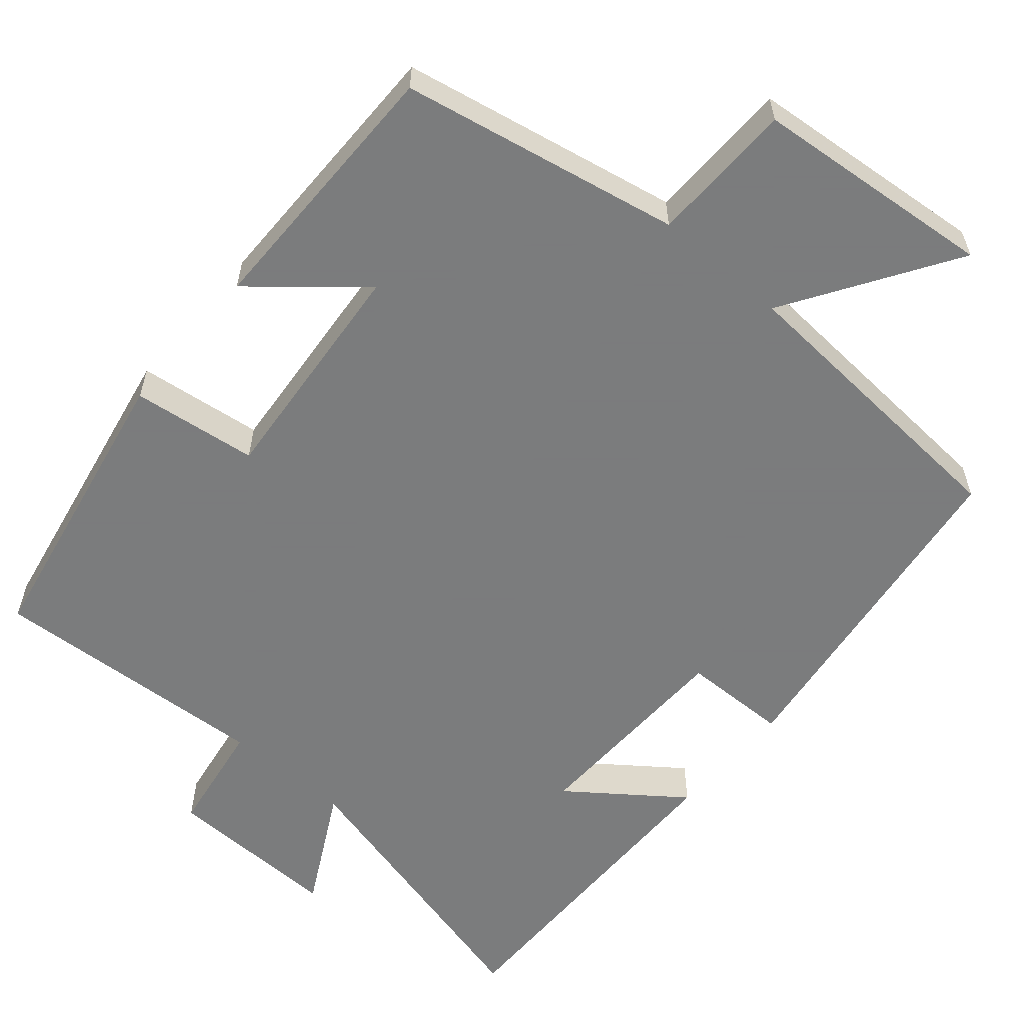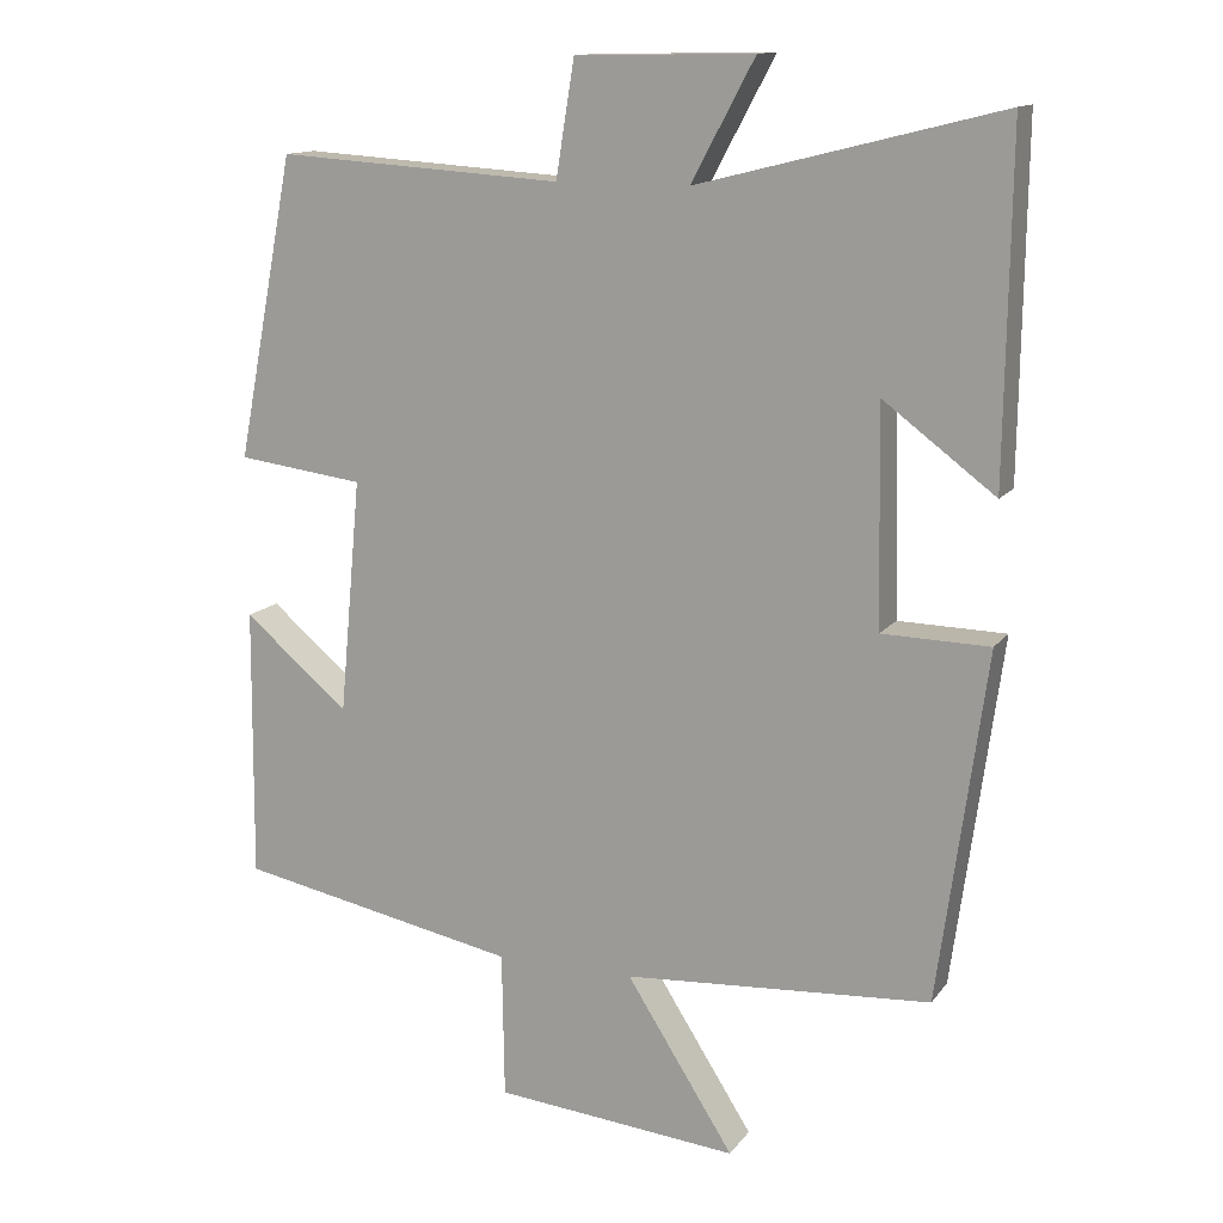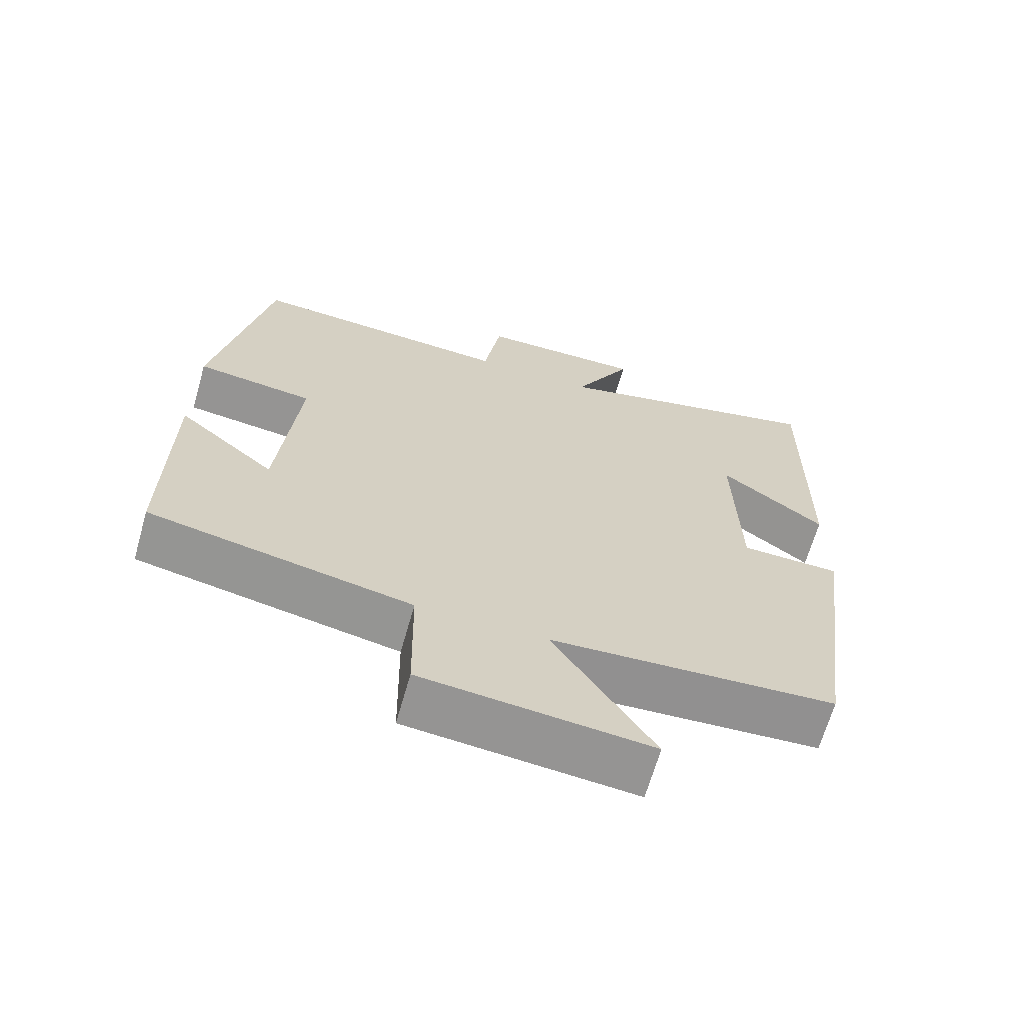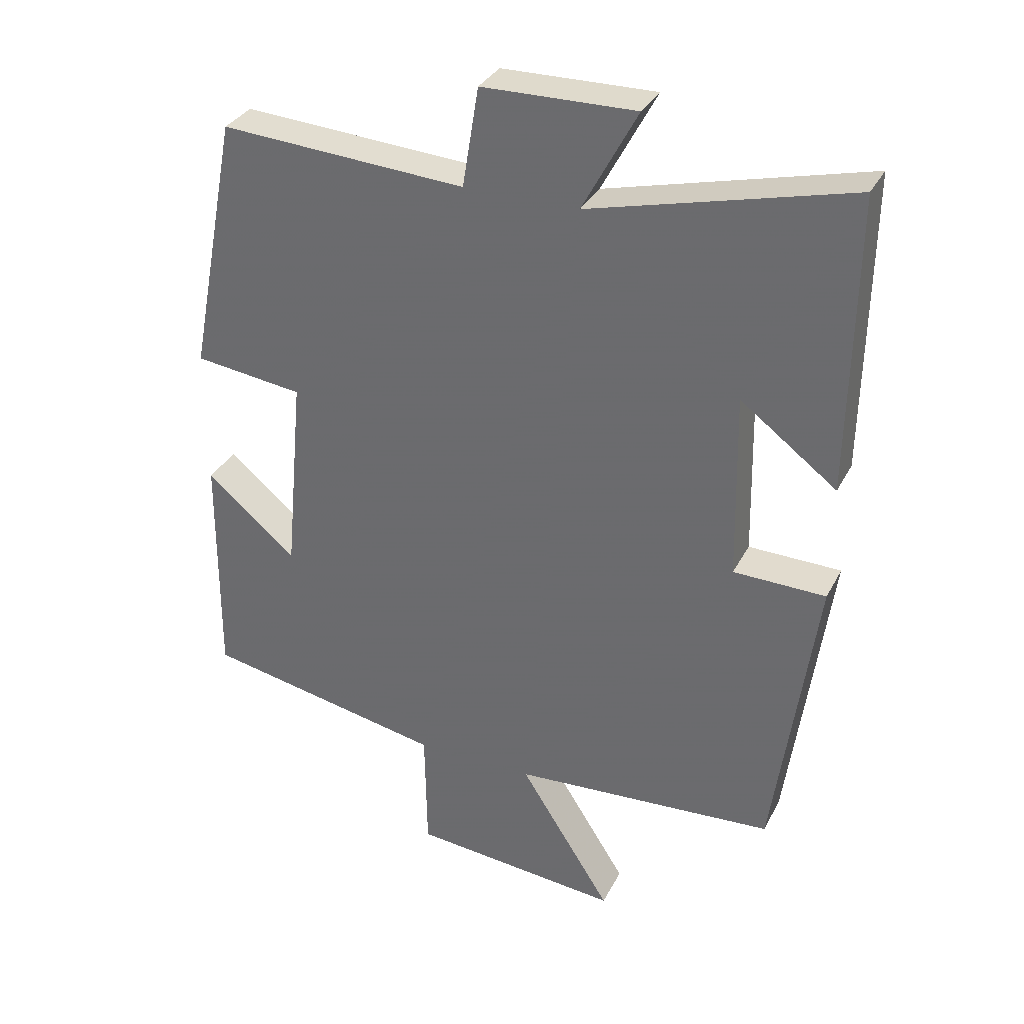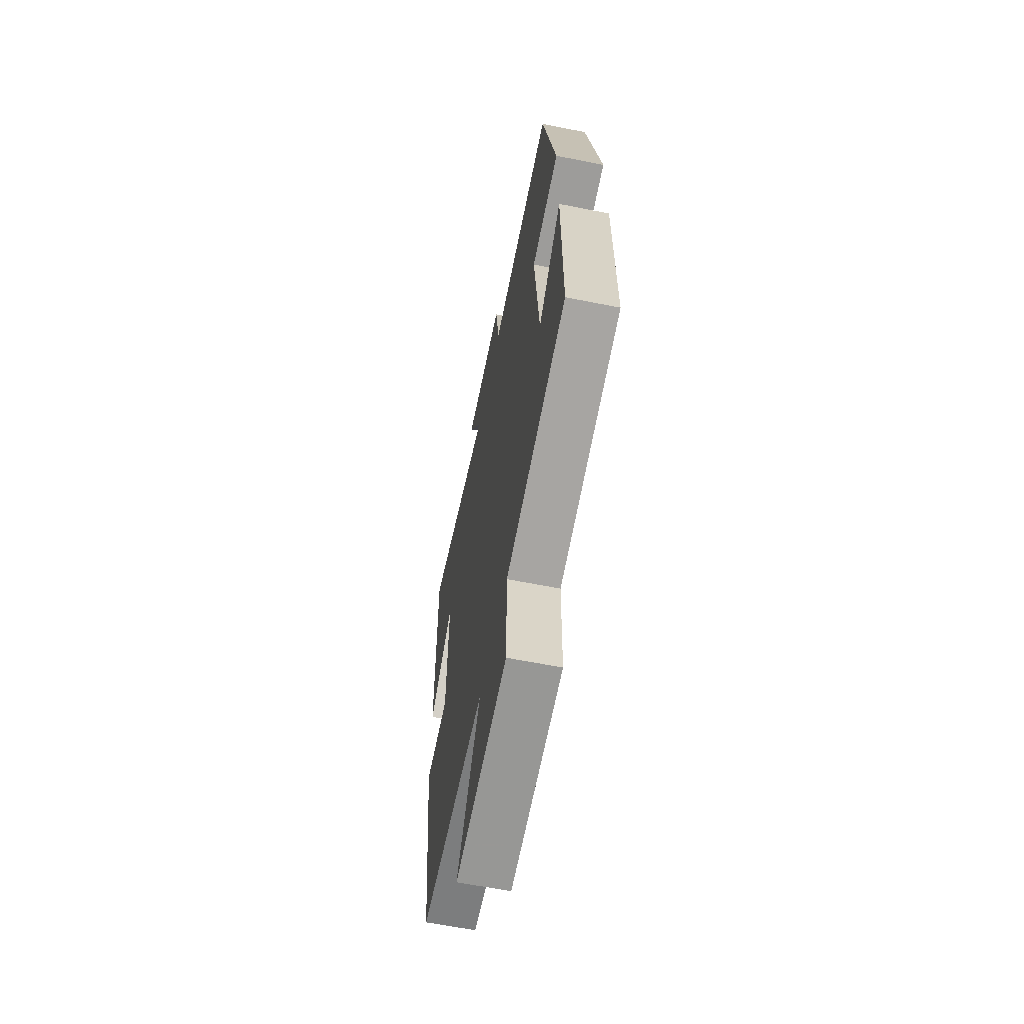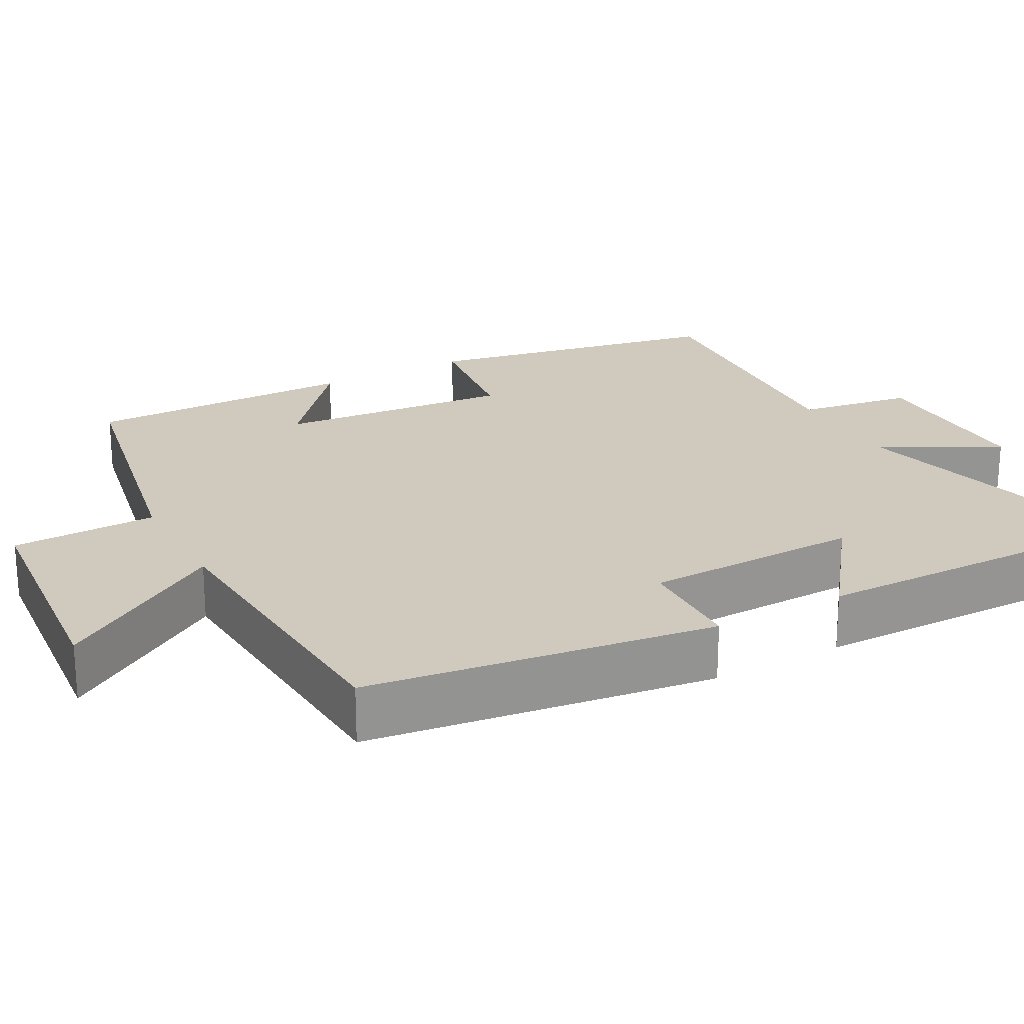
<metadata>
{"format":"obj","ext":"obj","renderer":"f3d","projection":"perspective","resolution":1024,"background":"white","views":[{"elev":-58.6,"azim":139.3,"up":"+Y"},{"elev":13.4,"azim":-157.2,"up":"+Z"},{"elev":-66.5,"azim":164.1,"up":"+Z"},{"elev":33.1,"azim":-156.1,"up":"+Z"},{"elev":-62.7,"azim":78.6,"up":"+Z"},{"elev":23.0,"azim":-118.6,"up":"+Y"}]}
</metadata>
<code>
v -0.506 0.07 0.598
v -0.116 0.07 0.5
v -0.198 0.07 0.653
v 0.032 0.07 0.649
v 0.056 0.07 0.5
v 0.425 0.07 0.524
v 0.5 0.07 0.134
v 0.336 0.07 0.113
v 0.364 0.07 -0.191
v 0.5 0.07 -0.076
v 0.503 0.07 -0.428
v 0.139 0.07 -0.5
v 0.136 0.07 -0.689
v -0.18 0.07 -0.719
v -0.041 0.07 -0.5
v -0.438 0.07 -0.474
v -0.5 0.07 -0.022
v -0.361 0.07 -0.019
v -0.355 0.07 0.263
v -0.5 0.07 0.154
v -0.506 0 0.598
v -0.116 0 0.5
v -0.198 0 0.653
v 0.032 0 0.649
v 0.056 0 0.5
v 0.425 0 0.524
v 0.5 0 0.134
v 0.336 0 0.113
v 0.364 0 -0.191
v 0.5 0 -0.076
v 0.503 0 -0.428
v 0.139 0 -0.5
v 0.136 0 -0.689
v -0.18 0 -0.719
v -0.041 0 -0.5
v -0.438 0 -0.474
v -0.5 0 -0.022
v -0.361 0 -0.019
v -0.355 0 0.263
v -0.5 0 0.154
f 19 20 1 2
f 18 19 2
f 15 16 17 18
f 15 18 2
f 12 13 14 15
f 12 15 2
f 9 10 11 12
f 8 9 12 2
f 5 6 7 8
f 5 8 2 3
f 3 4 5
f 22 21 40 39
f 22 39 38
f 38 37 36 35
f 22 38 35
f 35 34 33 32
f 22 35 32
f 32 31 30 29
f 22 32 29 28
f 28 27 26 25
f 23 22 28 25
f 25 24 23
f 1 21 22 2
f 2 22 23 3
f 3 23 24 4
f 4 24 25 5
f 5 25 26 6
f 6 26 27 7
f 7 27 28 8
f 8 28 29 9
f 9 29 30 10
f 10 30 31 11
f 11 31 32 12
f 12 32 33 13
f 13 33 34 14
f 14 34 35 15
f 15 35 36 16
f 16 36 37 17
f 17 37 38 18
f 18 38 39 19
f 19 39 40 20
f 20 40 21 1

</code>
